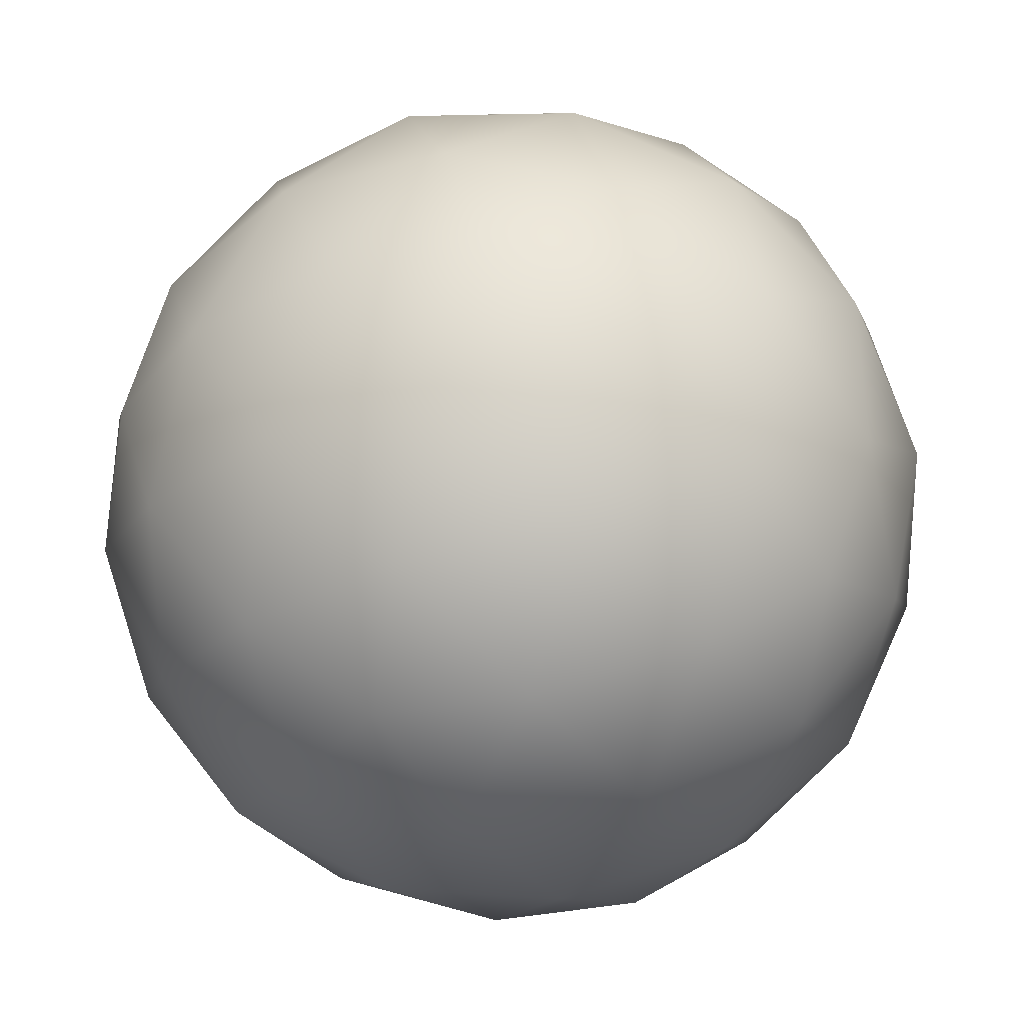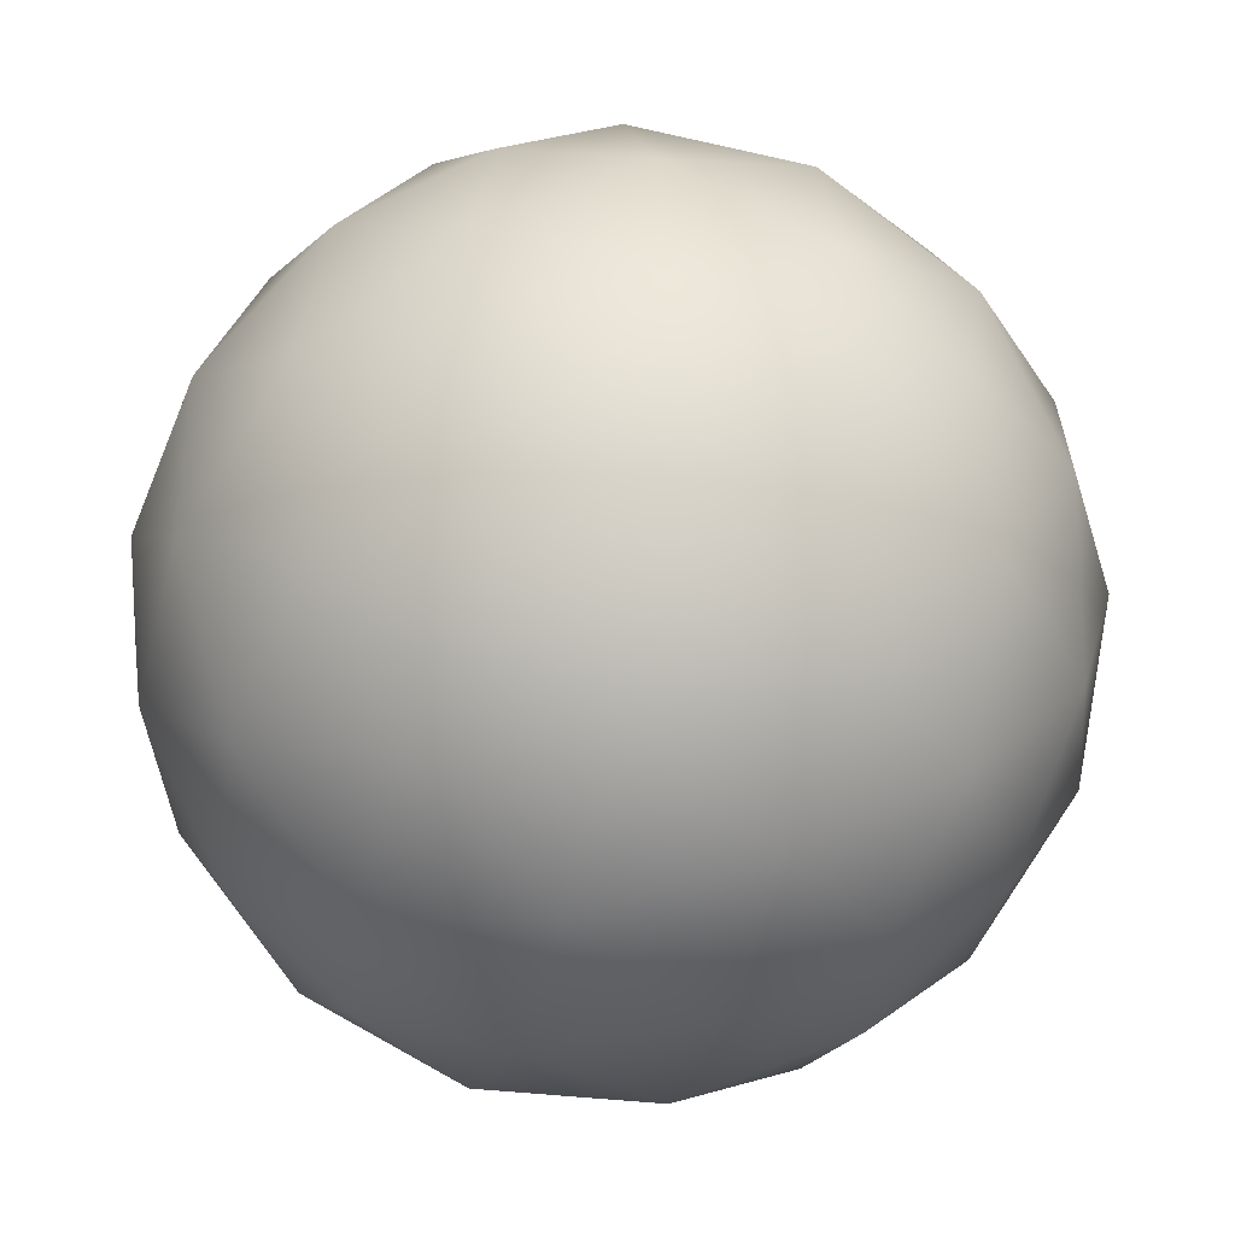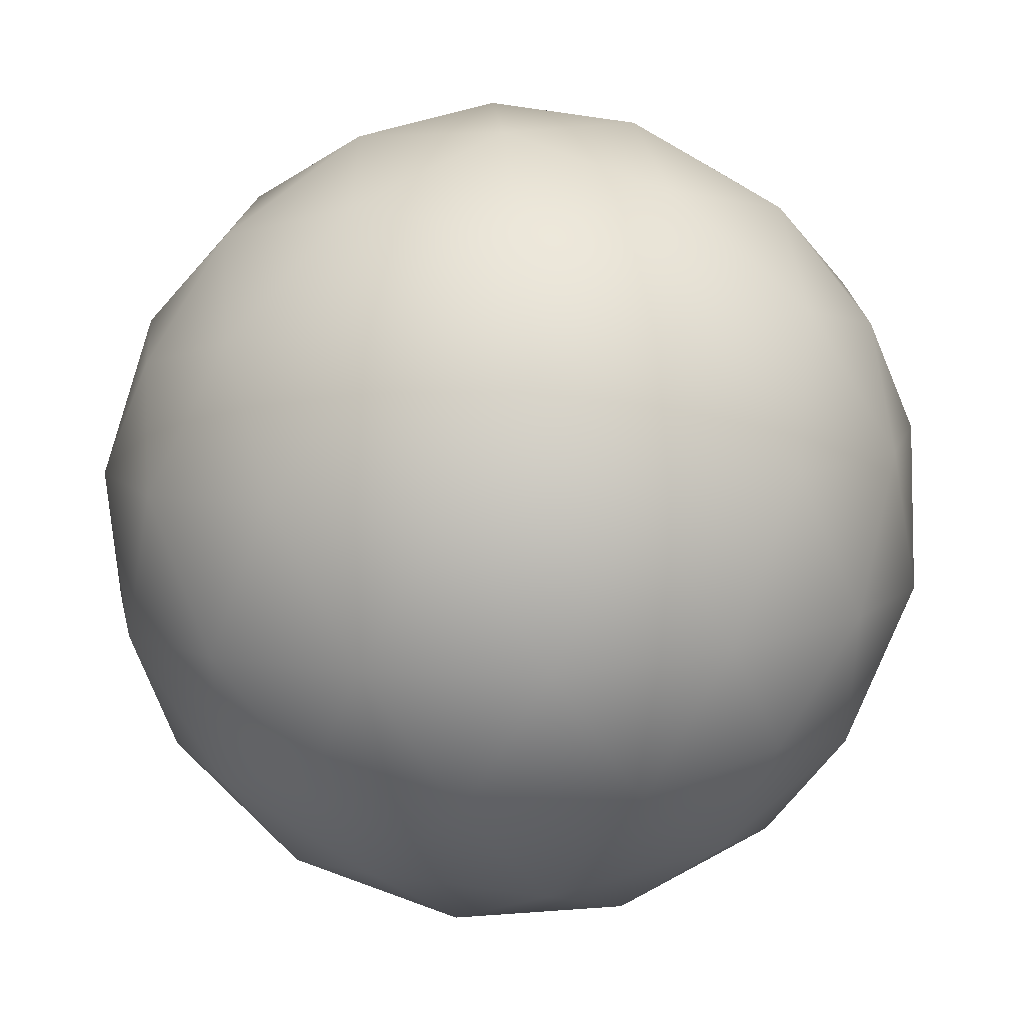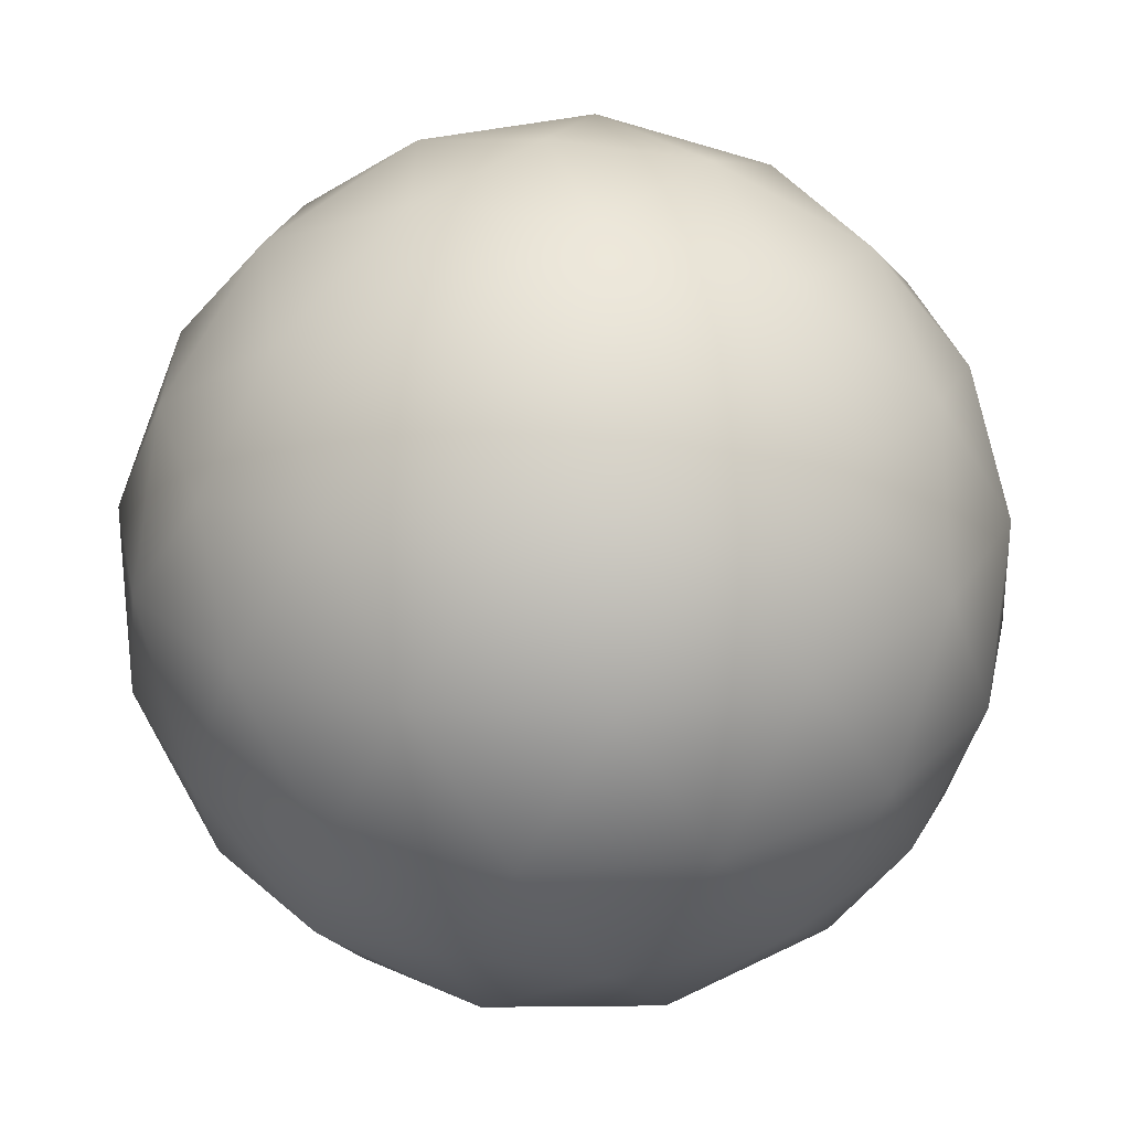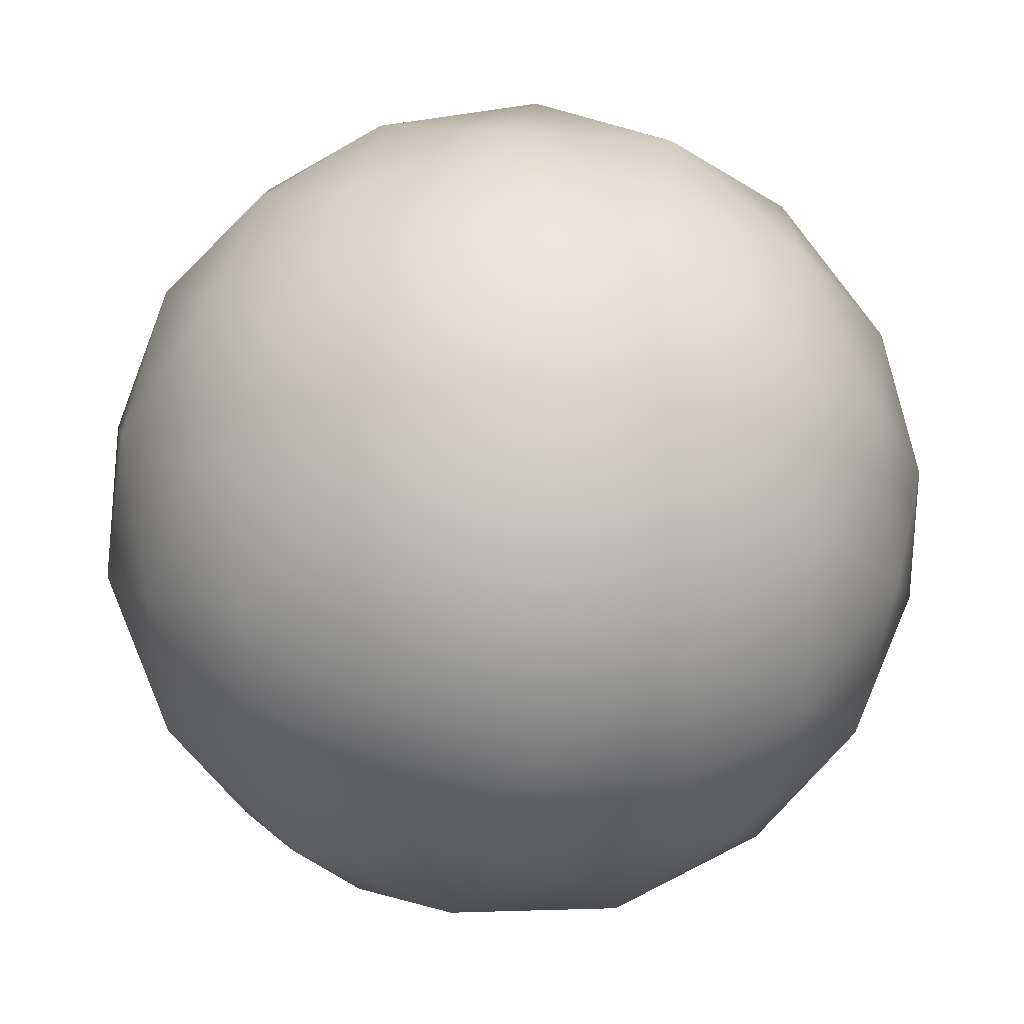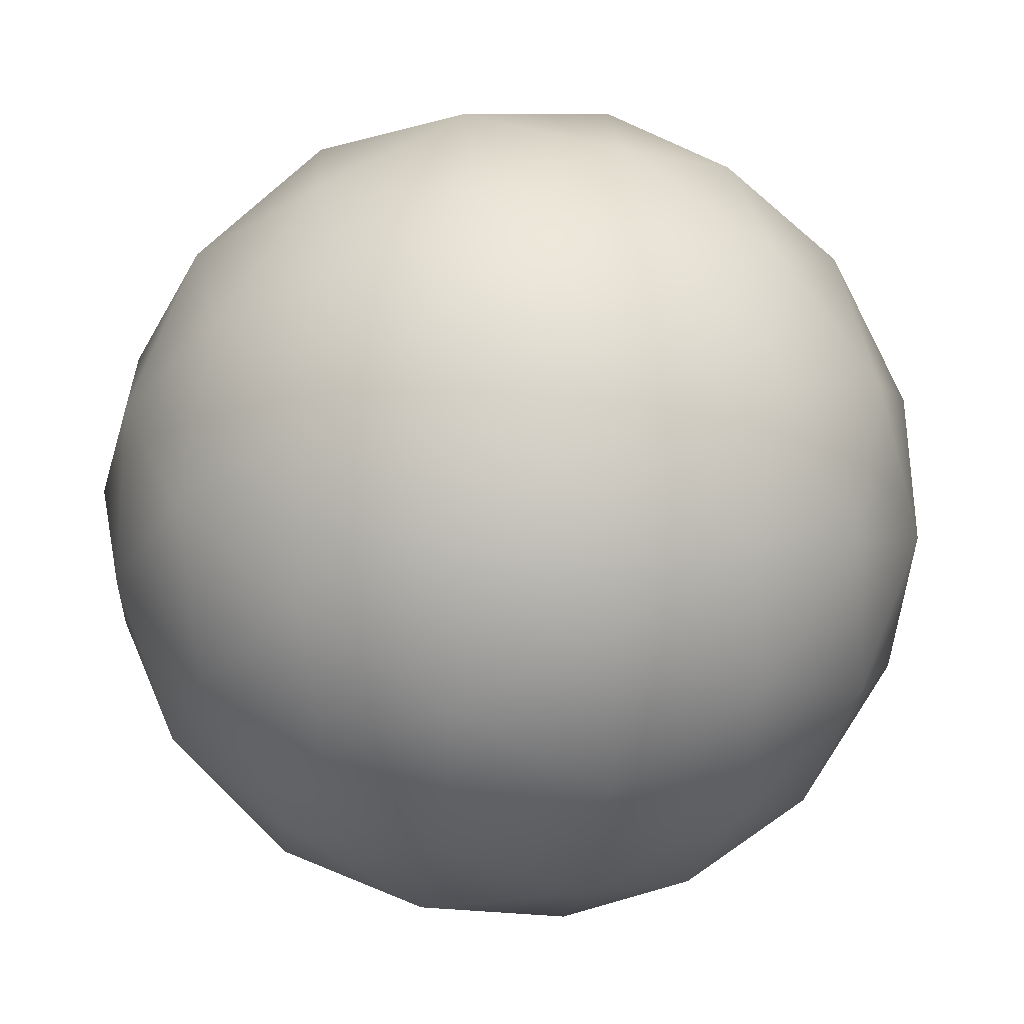
<metadata>
{"format":"obj","ext":"obj","renderer":"f3d","projection":"perspective","resolution":1024,"background":"white","views":[{"elev":-35.8,"azim":124.6,"up":"+Y"},{"elev":-36.9,"azim":106.2,"up":"+Z"},{"elev":41.5,"azim":84.9,"up":"+Y"},{"elev":-62.5,"azim":150.7,"up":"+Z"},{"elev":-25.3,"azim":44.5,"up":"+Y"},{"elev":-34.0,"azim":53.0,"up":"+Z"}]}
</metadata>
<code>
v 0 22.14 -35.83
v 0 -22.14 -35.83
v 35.83 0 -22.14
v 35.83 0 22.14
v 0 22.14 35.83
v 0 -22.14 35.83
v -35.83 0 22.14
v -35.83 0 -22.14
v 22.14 35.83 0
v -22.14 35.83 0
v -22.14 -35.83 0
v 22.14 -35.83 0
v 8.499 41.25 0
v -8.499 41.25 0
v 8.499 30.75 -27.5
v 17 36 -13.75
v -8.499 30.75 -27.5
v -17 36 -13.75
v 36 13.75 -17
v 30.75 27.5 -8.499
v 13.75 17 -36
v 27.5 8.499 -30.75
v 36 13.75 17
v 30.75 27.5 8.499
v 41.25 0 -8.499
v 41.25 0 8.499
v 8.499 30.75 27.5
v 17 36 13.75
v 27.5 8.499 30.75
v 13.75 17 36
v -8.499 30.75 27.5
v -17 36 13.75
v -36 13.75 17
v -30.75 27.5 8.499
v -13.75 17 36
v -27.5 8.499 30.75
v -36 13.75 -17
v -30.75 27.5 -8.499
v -41.25 0 8.499
v -41.25 0 -8.499
v -13.75 17 -36
v -27.5 8.499 -30.75
v -8.499 -41.25 0
v 8.499 -41.25 0
v -8.499 -30.75 -27.5
v -17 -36 -13.75
v 8.499 -30.75 -27.5
v 17 -36 -13.75
v 36 -13.75 -17
v 30.75 -27.5 -8.499
v 13.75 -17 -36
v 27.5 -8.499 -30.75
v 36 -13.75 17
v 30.75 -27.5 8.499
v 27.5 -8.499 30.75
v 13.75 -17 36
v 8.499 -30.75 27.5
v 17 -36 13.75
v -8.499 -30.75 27.5
v -17 -36 13.75
v -13.75 -17 36
v -27.5 -8.499 30.75
v -36 -13.75 17
v -30.75 -27.5 8.499
v -36 -13.75 -17
v -30.75 -27.5 -8.499
v -13.75 -17 -36
v -27.5 -8.499 -30.75
v 0 8.499 -41.25
v 0 -8.499 -41.25
v 0 8.499 41.25
v 0 -8.499 41.25
v 0 39.35 -15.03
v 24.32 24.32 -24.32
v 39.35 15.03 0
v 24.32 24.32 24.32
v 0 39.35 15.03
v -24.32 24.32 24.32
v -39.35 15.03 0
v -24.32 24.32 -24.32
v 0 -39.35 -15.03
v 24.32 -24.32 -24.32
v 39.35 -15.03 0
v 24.32 -24.32 24.32
v 0 -39.35 15.03
v -24.32 -24.32 24.32
v -39.35 -15.03 0
v -24.32 -24.32 -24.32
v -15.03 0 -39.35
v 15.03 0 -39.35
v 15.03 0 39.35
v -15.03 0 39.35
o Sphere
f 10 14 18
f 14 13 73
f 73 18 14
f 18 73 17
f 13 9 16
f 16 73 13
f 73 16 15
f 15 17 73
f 17 15 1
f 9 20 16
f 20 19 74
f 74 16 20
f 16 74 15
f 19 3 22
f 22 74 19
f 74 22 21
f 21 15 74
f 15 21 1
f 9 24 20
f 24 23 75
f 75 20 24
f 20 75 19
f 23 4 26
f 26 75 23
f 75 26 25
f 25 19 75
f 19 25 3
f 9 28 24
f 28 27 76
f 76 24 28
f 24 76 23
f 27 5 30
f 30 76 27
f 76 30 29
f 29 23 76
f 23 29 4
f 9 13 28
f 13 14 77
f 77 28 13
f 28 77 27
f 14 10 32
f 32 77 14
f 77 32 31
f 31 27 77
f 27 31 5
f 5 31 35
f 31 32 78
f 78 35 31
f 35 78 36
f 32 10 34
f 34 78 32
f 78 34 33
f 33 36 78
f 36 33 7
f 7 33 39
f 33 34 79
f 79 39 33
f 39 79 40
f 34 10 38
f 38 79 34
f 79 38 37
f 37 40 79
f 40 37 8
f 10 18 38
f 18 17 80
f 80 38 18
f 38 80 37
f 17 1 41
f 41 80 17
f 80 41 42
f 42 37 80
f 37 42 8
f 12 44 48
f 44 43 81
f 81 48 44
f 48 81 47
f 43 11 46
f 46 81 43
f 81 46 45
f 45 47 81
f 47 45 2
f 3 49 52
f 49 50 82
f 82 52 49
f 52 82 51
f 50 12 48
f 48 82 50
f 82 48 47
f 47 51 82
f 51 47 2
f 3 25 49
f 25 26 83
f 83 49 25
f 49 83 50
f 26 4 53
f 53 83 26
f 83 53 54
f 54 50 83
f 50 54 12
f 4 55 53
f 55 56 84
f 84 53 55
f 53 84 54
f 56 6 57
f 57 84 56
f 84 57 58
f 58 54 84
f 54 58 12
f 6 59 57
f 59 60 85
f 85 57 59
f 57 85 58
f 60 11 43
f 43 85 60
f 85 43 44
f 44 58 85
f 58 44 12
f 6 61 59
f 61 62 86
f 86 59 61
f 59 86 60
f 62 7 63
f 63 86 62
f 86 63 64
f 64 60 86
f 60 64 11
f 7 39 63
f 39 40 87
f 87 63 39
f 63 87 64
f 40 8 65
f 65 87 40
f 87 65 66
f 66 64 87
f 64 66 11
f 8 68 65
f 68 67 88
f 88 65 68
f 65 88 66
f 67 2 45
f 45 88 67
f 88 45 46
f 46 66 88
f 66 46 11
f 2 67 70
f 67 68 89
f 89 70 67
f 70 89 69
f 68 8 42
f 42 89 68
f 89 42 41
f 41 69 89
f 69 41 1
f 3 52 22
f 52 51 90
f 90 22 52
f 22 90 21
f 51 2 70
f 70 90 51
f 90 70 69
f 69 21 90
f 21 69 1
f 5 71 30
f 71 72 91
f 91 30 71
f 30 91 29
f 72 6 56
f 56 91 72
f 91 56 55
f 55 29 91
f 29 55 4
f 5 35 71
f 35 36 92
f 92 71 35
f 71 92 72
f 36 7 62
f 62 92 36
f 92 62 61
f 61 72 92
f 72 61 6

</code>
